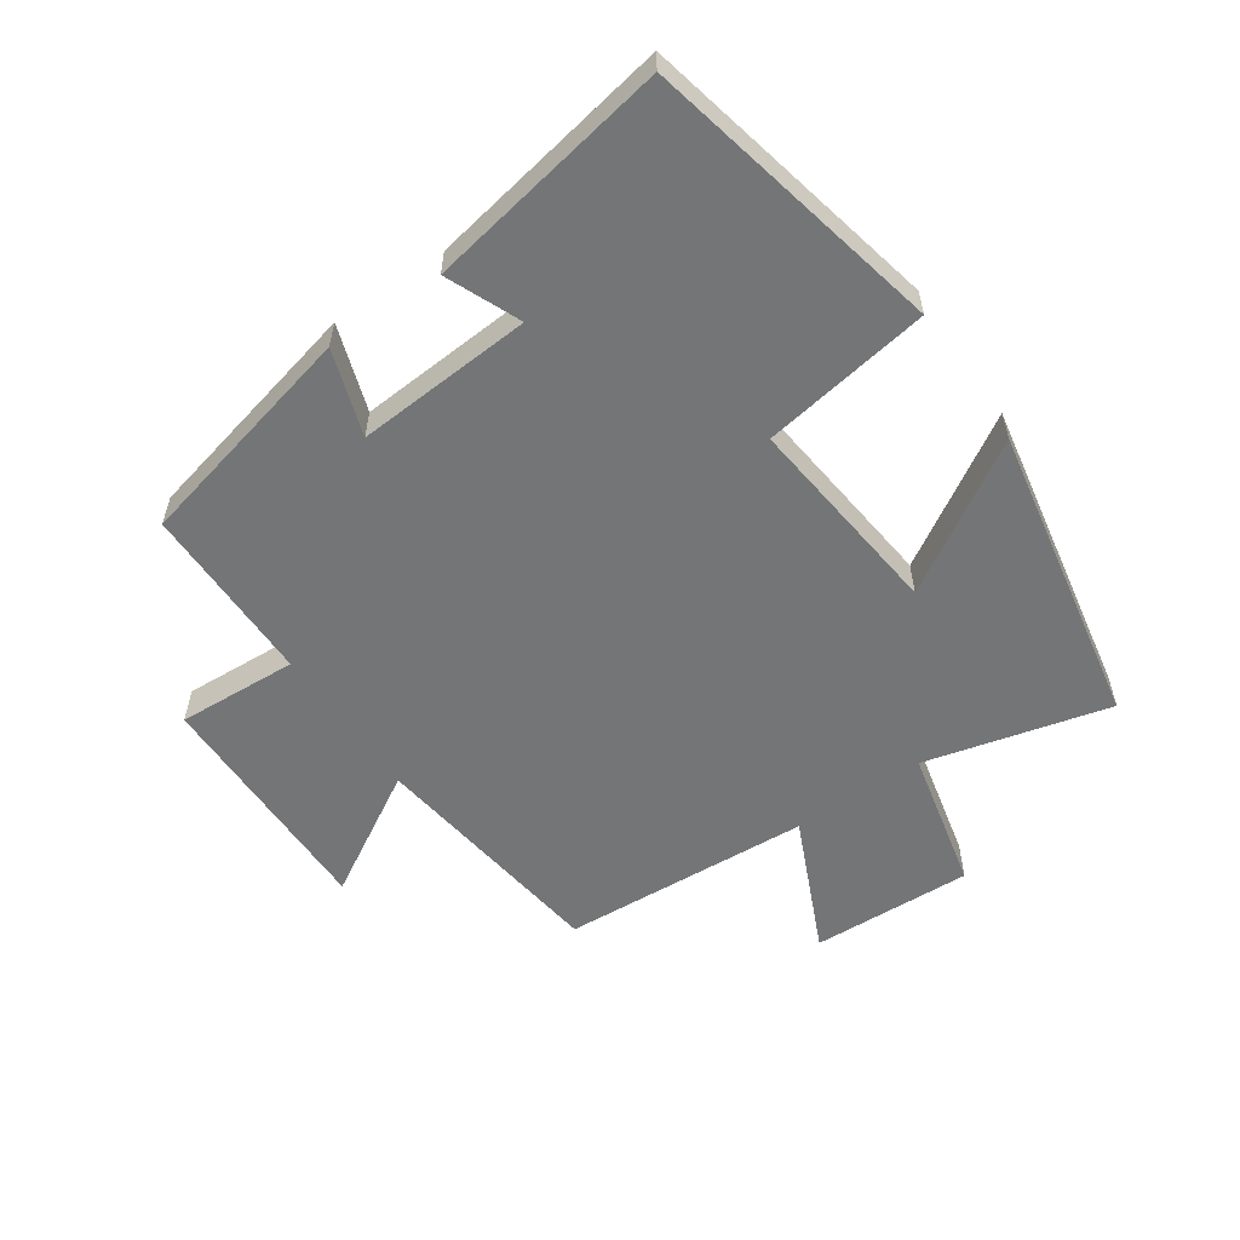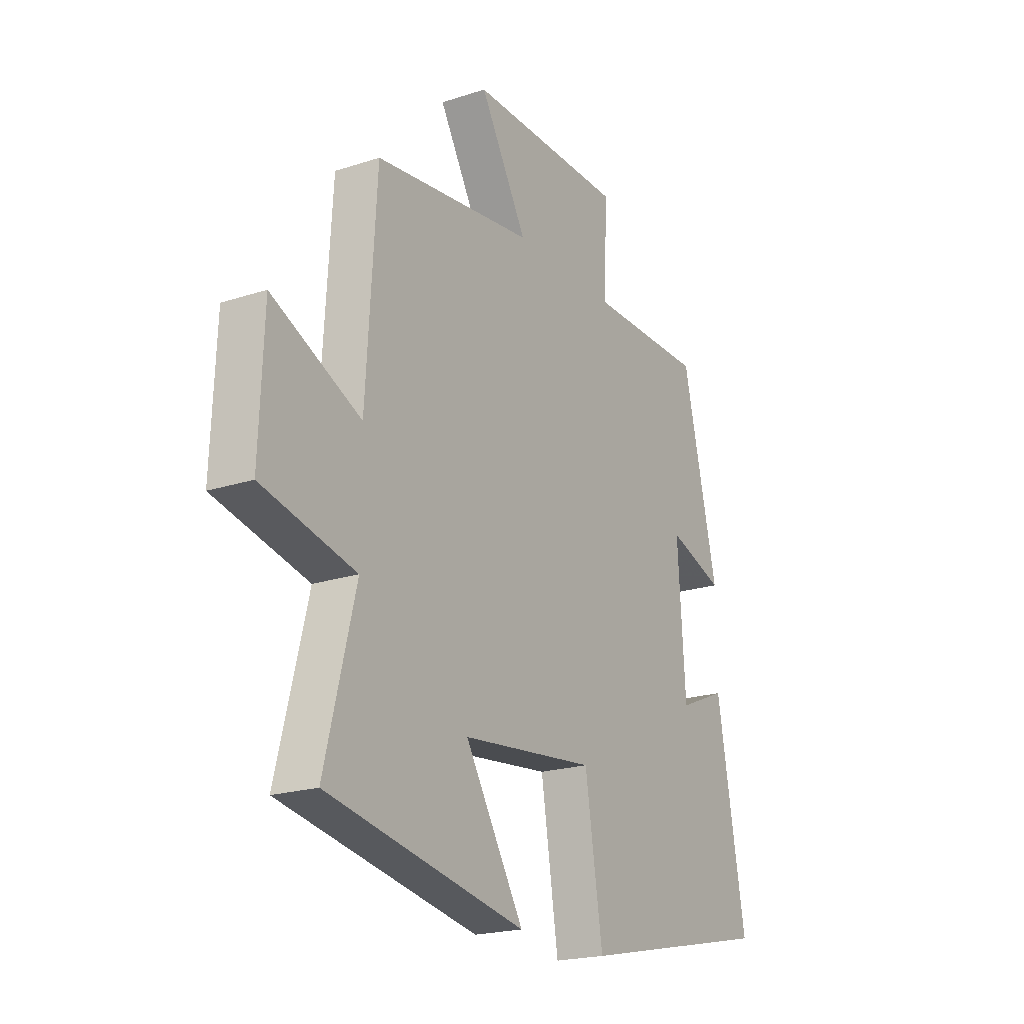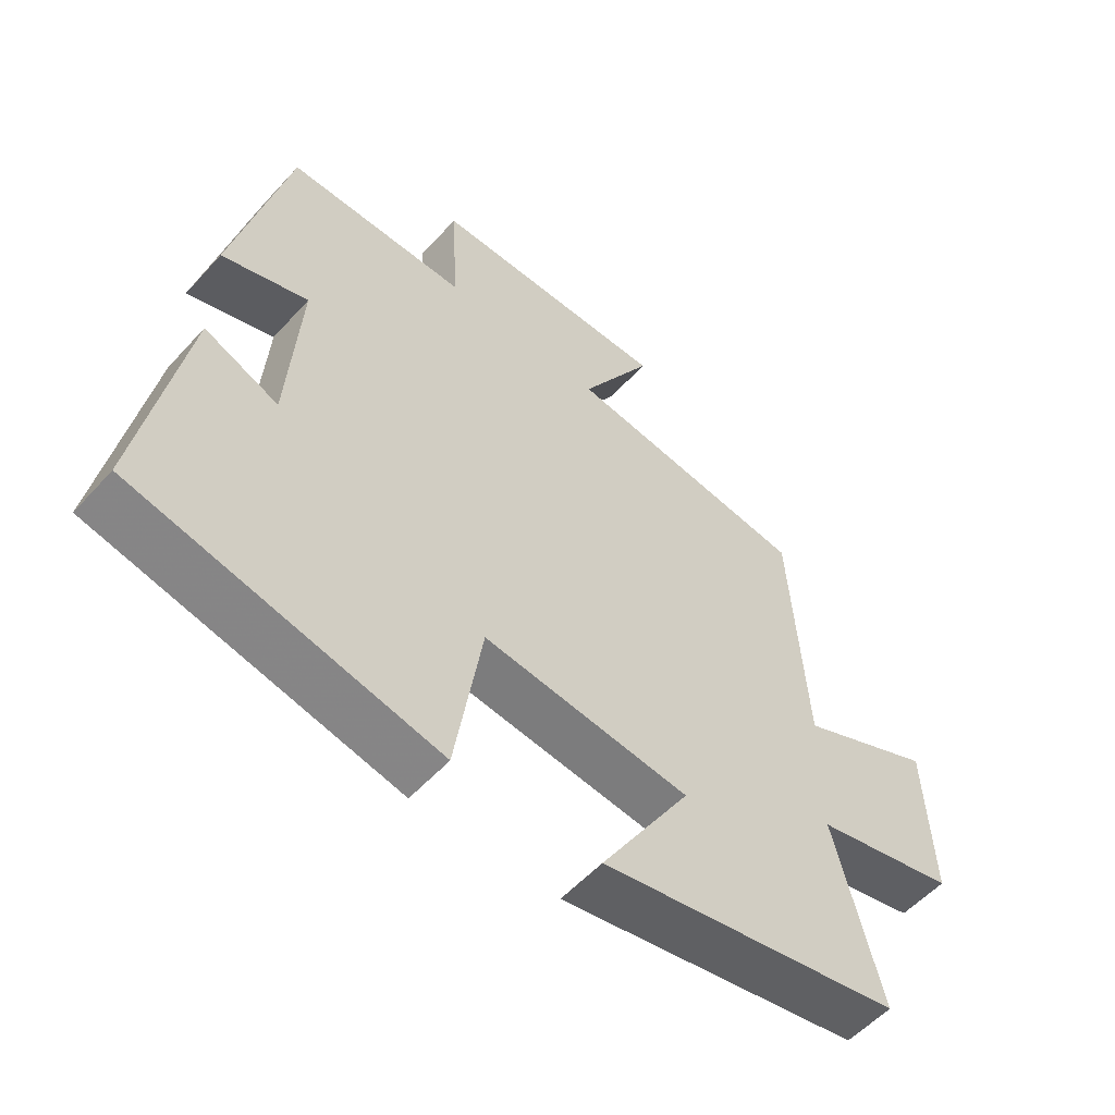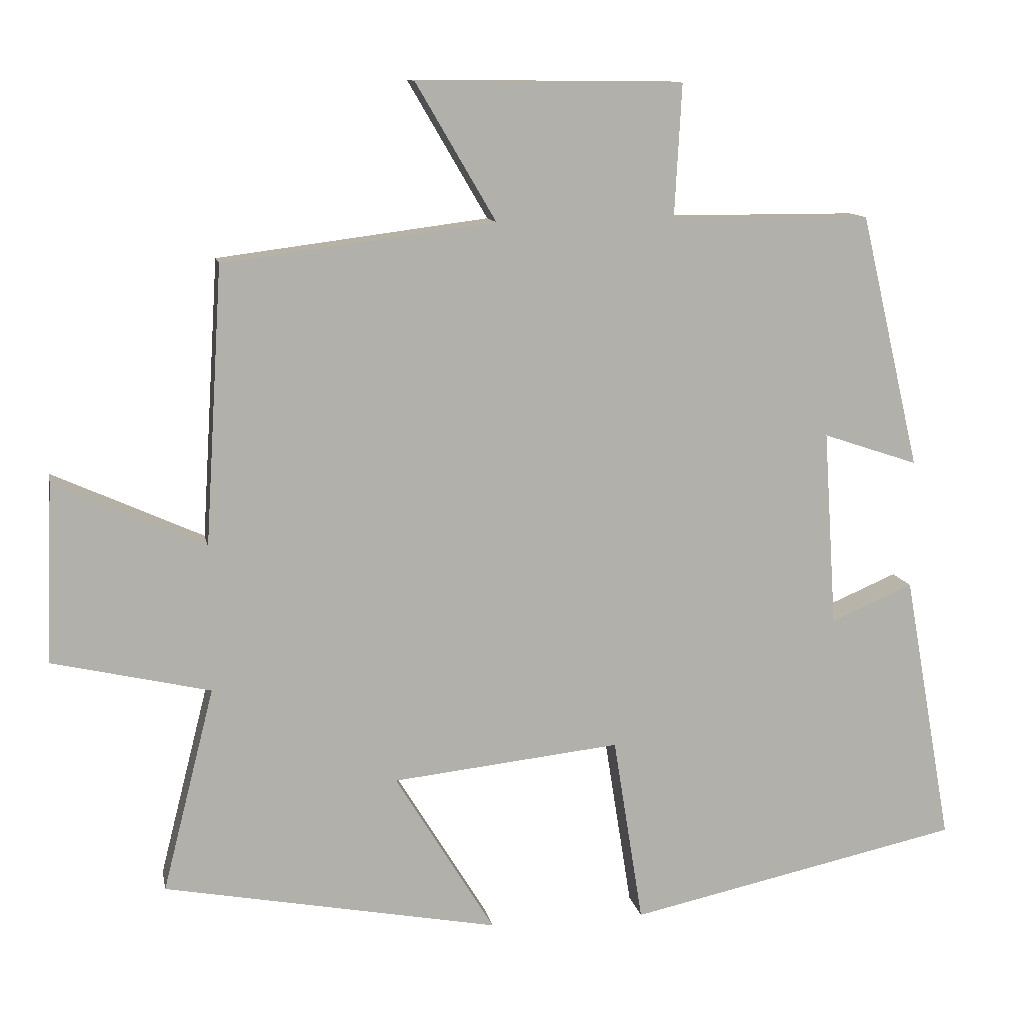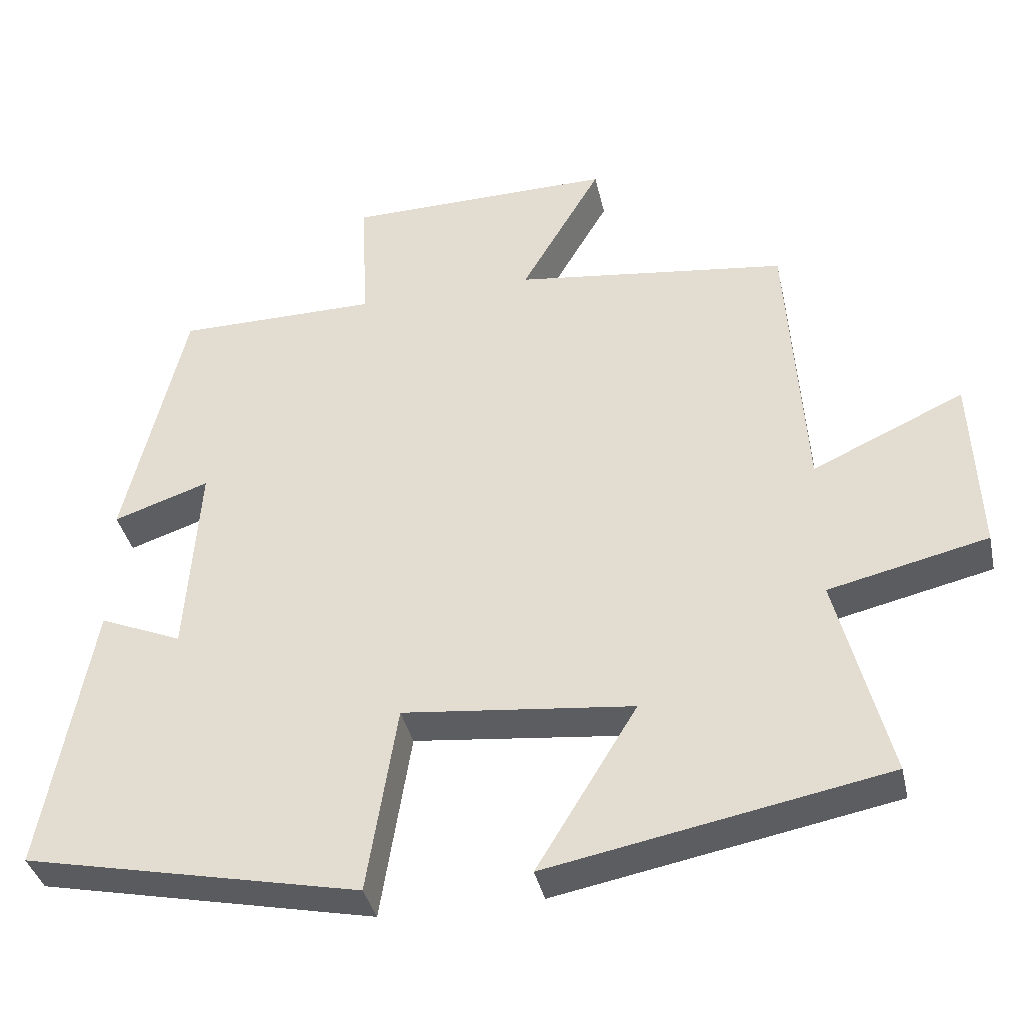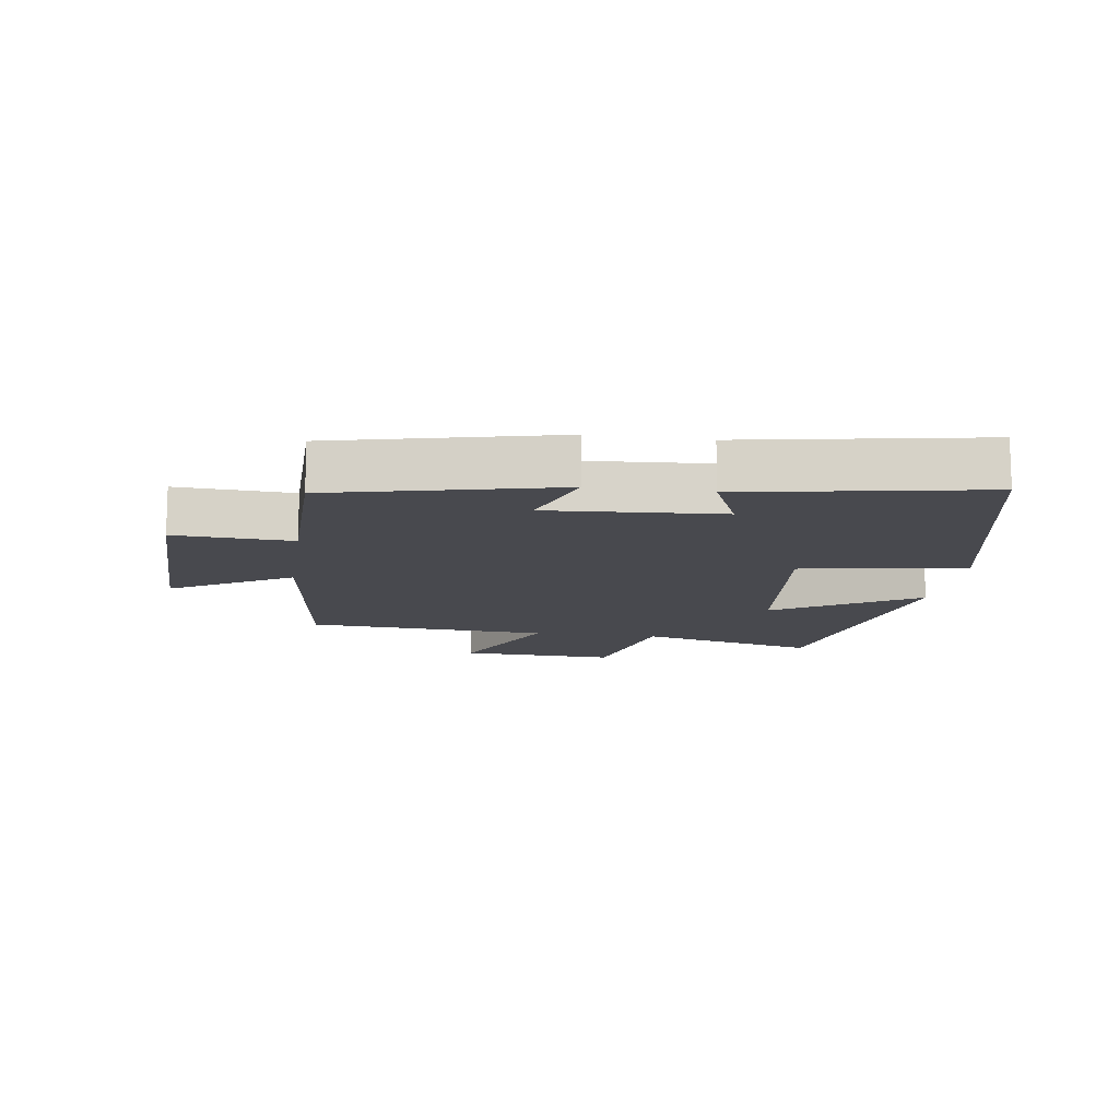
<metadata>
{"format":"obj","ext":"obj","renderer":"f3d","projection":"perspective","resolution":1024,"background":"white","views":[{"elev":-56.5,"azim":124.5,"up":"+Y"},{"elev":-20.7,"azim":-59.5,"up":"+Z"},{"elev":-55.4,"azim":138.6,"up":"+Z"},{"elev":11.5,"azim":-10.9,"up":"+Z"},{"elev":-37.9,"azim":-167.6,"up":"+Z"},{"elev":-12.7,"azim":81.7,"up":"+Y"}]}
</metadata>
<code>
v 0.567 0.07 -0.401
v 0.108 0.07 -0.5
v 0.067 0.07 -0.242
v -0.247 0.07 -0.276
v -0.11 0.07 -0.5
v -0.571 0.07 -0.413
v -0.5 0.07 -0.132
v -0.717 0.07 -0.082
v -0.707 0.07 0.164
v -0.5 0.07 0.07
v -0.476 0.07 0.452
v -0.103 0.07 0.5
v -0.213 0.07 0.688
v 0.153 0.07 0.684
v 0.143 0.07 0.5
v 0.418 0.07 0.499
v 0.5 0.07 0.15
v 0.369 0.07 0.194
v 0.387 0.07 -0.076
v 0.5 0.07 -0.028
v 0.567 0 -0.401
v 0.108 0 -0.5
v 0.067 0 -0.242
v -0.247 0 -0.276
v -0.11 0 -0.5
v -0.571 0 -0.413
v -0.5 0 -0.132
v -0.717 0 -0.082
v -0.707 0 0.164
v -0.5 0 0.07
v -0.476 0 0.452
v -0.103 0 0.5
v -0.213 0 0.688
v 0.153 0 0.684
v 0.143 0 0.5
v 0.418 0 0.499
v 0.5 0 0.15
v 0.369 0 0.194
v 0.387 0 -0.076
v 0.5 0 -0.028
f 19 20 1 2
f 18 19 2 3
f 15 16 17 18
f 15 18 3 4
f 12 13 14 15
f 10 11 12 15
f 10 15 4
f 7 8 9 10
f 7 10 4 5
f 5 6 7
f 22 21 40 39
f 23 22 39 38
f 38 37 36 35
f 24 23 38 35
f 35 34 33 32
f 35 32 31 30
f 24 35 30
f 30 29 28 27
f 25 24 30 27
f 27 26 25
f 1 21 22 2
f 2 22 23 3
f 3 23 24 4
f 4 24 25 5
f 5 25 26 6
f 6 26 27 7
f 7 27 28 8
f 8 28 29 9
f 9 29 30 10
f 10 30 31 11
f 11 31 32 12
f 12 32 33 13
f 13 33 34 14
f 14 34 35 15
f 15 35 36 16
f 16 36 37 17
f 17 37 38 18
f 18 38 39 19
f 19 39 40 20
f 20 40 21 1

</code>
